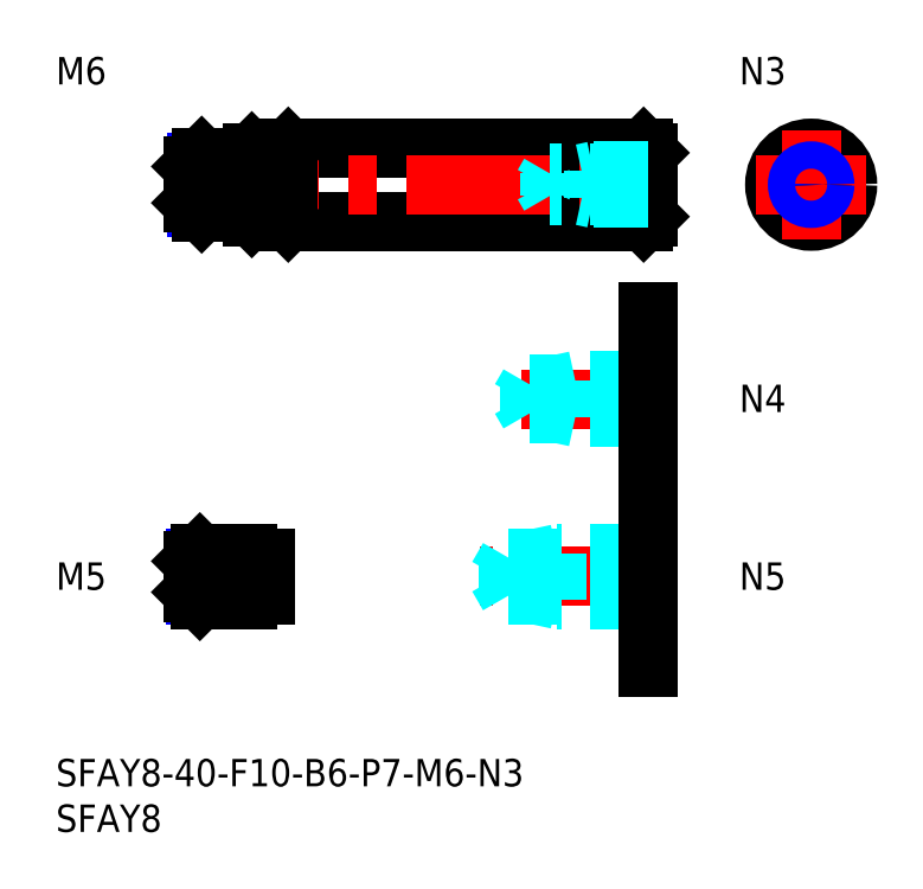
<metadata>
{"format":"dxf","ext":"dxf","renderer":"ezdxf+matplotlib","layout":"modelspace","background":"white","min_lineweight":24,"dpi":150}
</metadata>
<code>
0
SECTION
2
ENTITIES
0
INSERT
8
MSM_CONTINUOUS
2
*U6
10
0
20
0
30
0
0
INSERT
8
MSM_CONTINUOUS
2
*U7
10
0
20
0
30
0
0
LINE
8
MSM_CONTINUOUS
10
25.5
20
59
30
0
11
64.5
21
59
31
0
0
LINE
8
MSM_CONTINUOUS
10
25.5
20
67
30
0
11
64.5
21
67
31
0
0
LINE
8
MSM_CENTER
10
13
20
63
30
0
11
67
21
63
31
0
0
LINE
8
MSM_CONTINUOUS
10
25
20
66.5
30
0
11
25
21
59.5
31
0
0
LINE
8
MSM_CONTINUOUS
10
25.5
20
67
30
0
11
25.5
21
59
31
0
0
LINE
8
MSM_CONTINUOUS
10
25
20
59.5
30
0
11
25.5
21
59
31
0
0
LINE
8
MSM_CONTINUOUS
10
25
20
66.5
30
0
11
25.5
21
67
31
0
0
LINE
8
MSM_CONTINUOUS
10
64.5
20
67
30
0
11
64.5
21
59
31
0
0
LINE
8
MSM_CONTINUOUS
10
65
20
66.5
30
0
11
65
21
59.5
31
0
0
LINE
8
MSM_CONTINUOUS
10
65
20
59.5
30
0
11
64.5
21
59
31
0
0
LINE
8
MSM_CONTINUOUS
10
64.5
20
67
30
0
11
65
21
66.5
31
0
0
CIRCLE
8
MSM_CONTINUOUS
10
82.88
20
63
30
0
40
4
0
LINE
8
MSM_CENTER
10
82.88
20
69
30
0
11
82.88
21
57
31
0
0
LINE
8
MSM_CENTER
10
76.88
20
63
30
0
11
88.88
21
63
31
0
0
LINE
8
MSM_CONTINUOUS
10
21
20
66
30
0
11
21
21
60
31
0
0
LINE
8
MSM_CONTINUOUS
10
21.5
20
66.5
30
0
11
21.5
21
59.5
31
0
0
LINE
8
MSM_CONTINUOUS
10
21.5
20
59.5
30
0
11
25
21
59.5
31
0
0
LINE
8
MSM_CONTINUOUS
10
21.5
20
59.5
30
0
11
21
21
60
31
0
0
LINE
8
MSM_CONTINUOUS
10
21.5
20
66.5
30
0
11
25
21
66.5
31
0
0
LINE
8
MSM_CONTINUOUS
10
21.5
20
66.5
30
0
11
21
21
66
31
0
0
INSERT
8
MSM_CONTINUOUS
2
*U8
10
0
20
0
30
0
0
LINE
8
MSM_CENTER
10
67
20
20
30
0
11
46.5
21
20
31
0
0
LINE
8
MSM_DASHED
10
65
20
22.5
30
0
11
55
21
22.5
31
0
0
LINE
8
MSM_DASHED
10
65
20
22.07
30
0
11
49.69
21
22.07
31
0
0
LINE
8
MSM_DASHED
10
65
20
17.93
30
0
11
49.69
21
17.93
31
0
0
LINE
8
MSM_DASHED
10
65
20
17.5
30
0
11
55
21
17.5
31
0
0
LINE
8
MSM_DASHED
10
49.69
20
17.93
30
0
11
49.69
21
22.07
31
0
0
LINE
8
MSM_DASHED
10
49.69
20
22.07
30
0
11
48.5
21
20
31
0
0
LINE
8
MSM_DASHED
10
55
20
17.5
30
0
11
55
21
22.5
31
0
0
LINE
8
MSM_DASHED
10
49.69
20
17.93
30
0
11
48.5
21
20
31
0
0
LINE
8
MSM_DASHED
10
55
20
17.5
30
0
11
53
21
17.93
31
0
0
LINE
8
MSM_DASHED
10
55
20
22.5
30
0
11
53
21
22.07
31
0
0
INSERT
8
MSM_CONTINUOUS
2
*U9
10
0
20
0
30
0
0
LINE
8
MSM_CENTER
10
67
20
39.5
30
0
11
49
21
39.5
31
0
0
LINE
8
MSM_DASHED
10
65
20
41.5
30
0
11
57
21
41.5
31
0
0
LINE
8
MSM_DASHED
10
65
20
41.12
30
0
11
51.94
21
41.12
31
0
0
LINE
8
MSM_DASHED
10
65
20
37.88
30
0
11
51.94
21
37.88
31
0
0
LINE
8
MSM_DASHED
10
65
20
37.5
30
0
11
57
21
37.5
31
0
0
LINE
8
MSM_DASHED
10
51.94
20
37.88
30
0
11
51.94
21
41.12
31
0
0
LINE
8
MSM_DASHED
10
51.94
20
41.12
30
0
11
51
21
39.5
31
0
0
LINE
8
MSM_DASHED
10
57
20
37.5
30
0
11
57
21
41.5
31
0
0
LINE
8
MSM_DASHED
10
51.94
20
37.88
30
0
11
51
21
39.5
31
0
0
LINE
8
MSM_DASHED
10
57
20
37.5
30
0
11
55.25
21
37.88
31
0
0
LINE
8
MSM_DASHED
10
57
20
41.5
30
0
11
55.25
21
41.12
31
0
0
LINE
8
MSM_CONTINUOUS
10
19
20
66
30
0
11
16
21
66
31
0
0
LINE
8
MSM_NARROW
10
19
20
65.46
30
0
11
15.46
21
65.46
31
0
0
LINE
8
MSM_NARROW
10
19
20
60.54
30
0
11
15.46
21
60.54
31
0
0
LINE
8
MSM_CONTINUOUS
10
19
20
60
30
0
11
16
21
60
31
0
0
LINE
8
MSM_CONTINUOUS
10
15
20
65
30
0
11
15
21
61
31
0
0
LINE
8
MSM_CONTINUOUS
10
19
20
66
30
0
11
19
21
60
31
0
0
LINE
8
MSM_CONTINUOUS
10
16
20
66
30
0
11
15
21
65
31
0
0
LINE
8
MSM_CONTINUOUS
10
16
20
60
30
0
11
15
21
61
31
0
0
LINE
8
MSM_CONTINUOUS
10
16
20
66
30
0
11
16
21
60
31
0
0
LINE
8
MSM_CONTINUOUS
10
19
20
65.2
30
0
11
21
21
65.2
31
0
0
LINE
8
MSM_CONTINUOUS
10
19
20
60.8
30
0
11
21
21
60.8
31
0
0
INSERT
8
MSM_CONTINUOUS
2
*U10
10
0
20
0
30
0
0
LINE
8
MSM_DASHED
10
65
20
64.5
30
0
11
59
21
64.5
31
0
0
LINE
8
MSM_DASHED
10
65
20
64.23
30
0
11
54.21
21
64.23
31
0
0
LINE
8
MSM_DASHED
10
65
20
61.77
30
0
11
54.21
21
61.77
31
0
0
LINE
8
MSM_DASHED
10
65
20
61.5
30
0
11
59
21
61.5
31
0
0
LINE
8
MSM_DASHED
10
59
20
64.5
30
0
11
57.75
21
64.23
31
0
0
LINE
8
MSM_DASHED
10
54.21
20
61.77
30
0
11
54.21
21
64.23
31
0
0
LINE
8
MSM_DASHED
10
54.21
20
61.77
30
0
11
53.5
21
63
31
0
0
LINE
8
MSM_DASHED
10
54.21
20
64.23
30
0
11
53.5
21
63
31
0
0
LINE
8
MSM_DASHED
10
59
20
61.5
30
0
11
57.75
21
61.77
31
0
0
LINE
8
MSM_DASHED
10
59
20
61.5
30
0
11
59
21
64.5
31
0
0
CIRCLE
8
MSM_CONTINUOUS
10
82.88
20
63
30
0
40
1.23
0
CIRCLE
8
MSM_NARROW
10
82.88
20
63
30
0
40
1.5
0
LINE
8
MSM_CONTINUOUS
10
65
20
49
30
0
11
65
21
10
31
0
0
INSERT
8
MSM_CONTINUOUS
2
*U11
10
0
20
0
30
0
0
INSERT
8
MSM_CONTINUOUS
2
*U12
10
0
20
0
30
0
0
LINE
8
MSM_CENTER
10
13
20
20
30
0
11
25
21
20
31
0
0
LINE
8
MSM_CONTINUOUS
10
21
20
22.5
30
0
11
15.8
21
22.5
31
0
0
LINE
8
MSM_NARROW
10
21
20
22.07
30
0
11
15.37
21
22.07
31
0
0
LINE
8
MSM_NARROW
10
21
20
17.93
30
0
11
15.37
21
17.93
31
0
0
LINE
8
MSM_CONTINUOUS
10
21
20
17.5
30
0
11
15.8
21
17.5
31
0
0
LINE
8
MSM_CONTINUOUS
10
15
20
18.3
30
0
11
15
21
21.7
31
0
0
LINE
8
MSM_CONTINUOUS
10
21
20
22.5
30
0
11
21
21
17.5
31
0
0
LINE
8
MSM_CONTINUOUS
10
15.8
20
22.5
30
0
11
15
21
21.7
31
0
0
LINE
8
MSM_CONTINUOUS
10
15.8
20
17.5
30
0
11
15
21
18.3
31
0
0
LINE
8
MSM_CONTINUOUS
10
15.8
20
22.5
30
0
11
15.8
21
17.5
31
0
0
LINE
8
MSM_CONTINUOUS
10
23
20
22
30
0
11
23
21
18
31
0
0
LINE
8
MSM_CONTINUOUS
10
21
20
22
30
0
11
23
21
22
31
0
0
LINE
8
MSM_CONTINUOUS
10
21
20
18
30
0
11
23
21
18
31
0
0
ENDSEC
0
EOF

</code>
